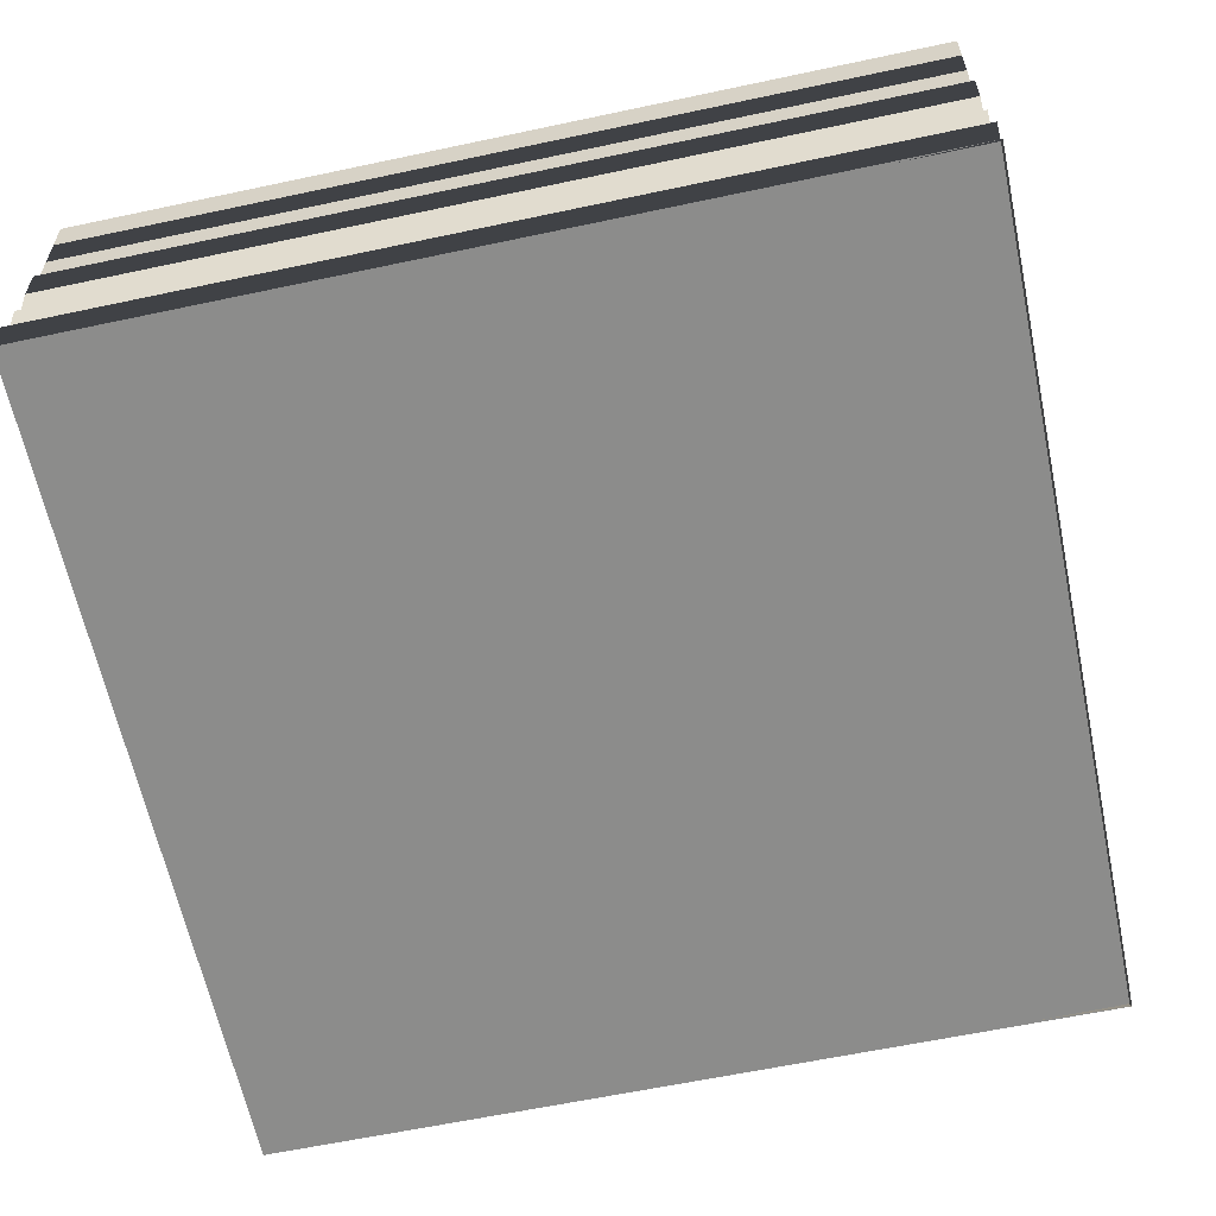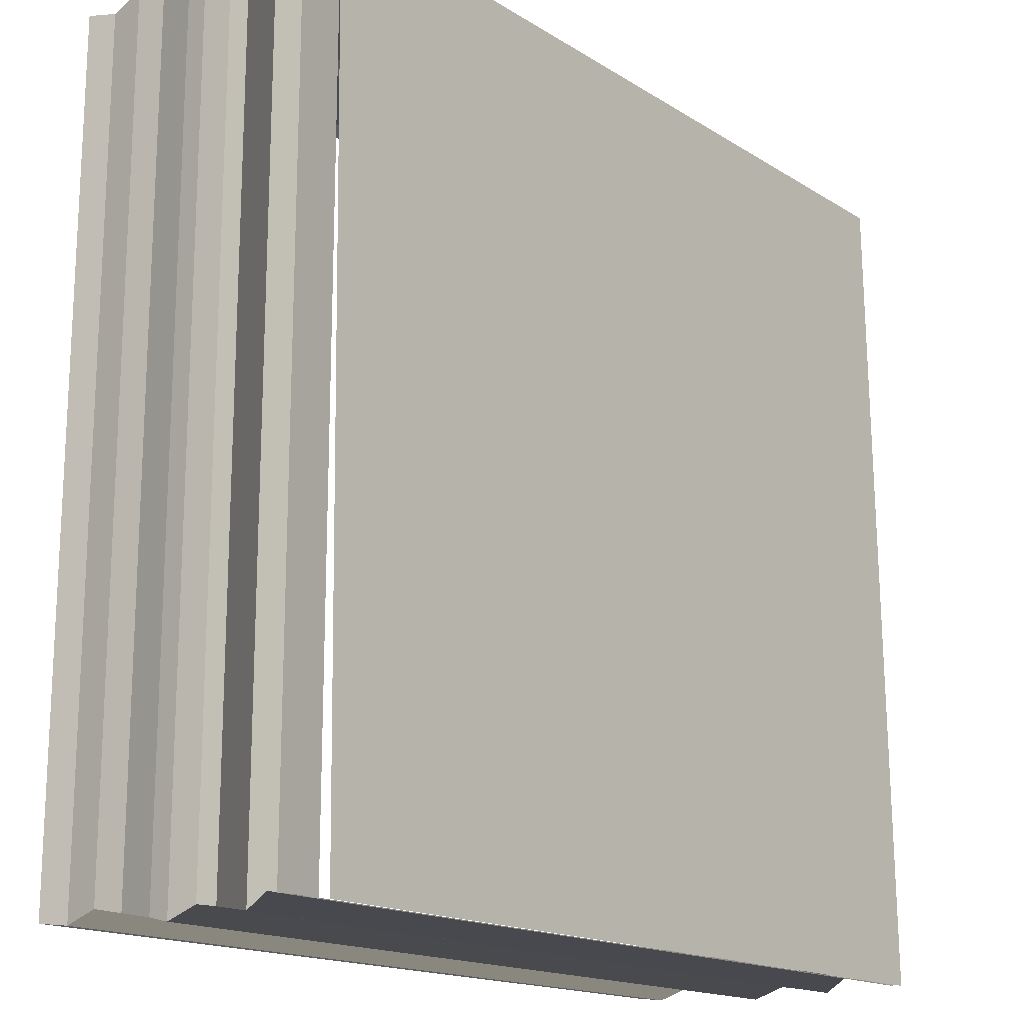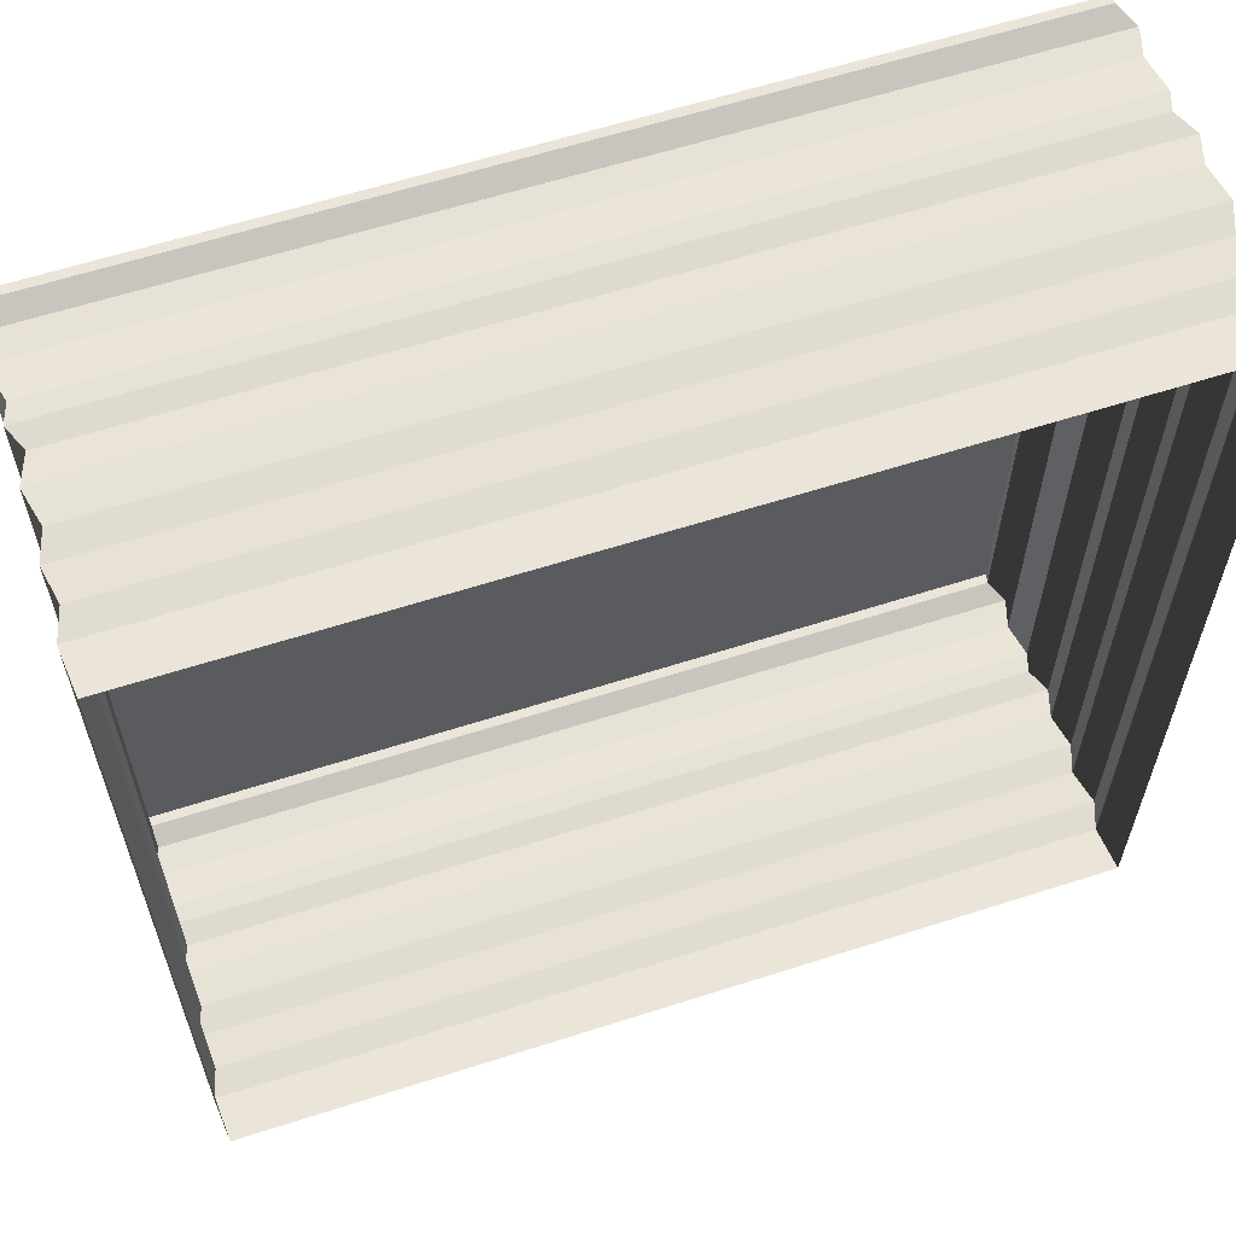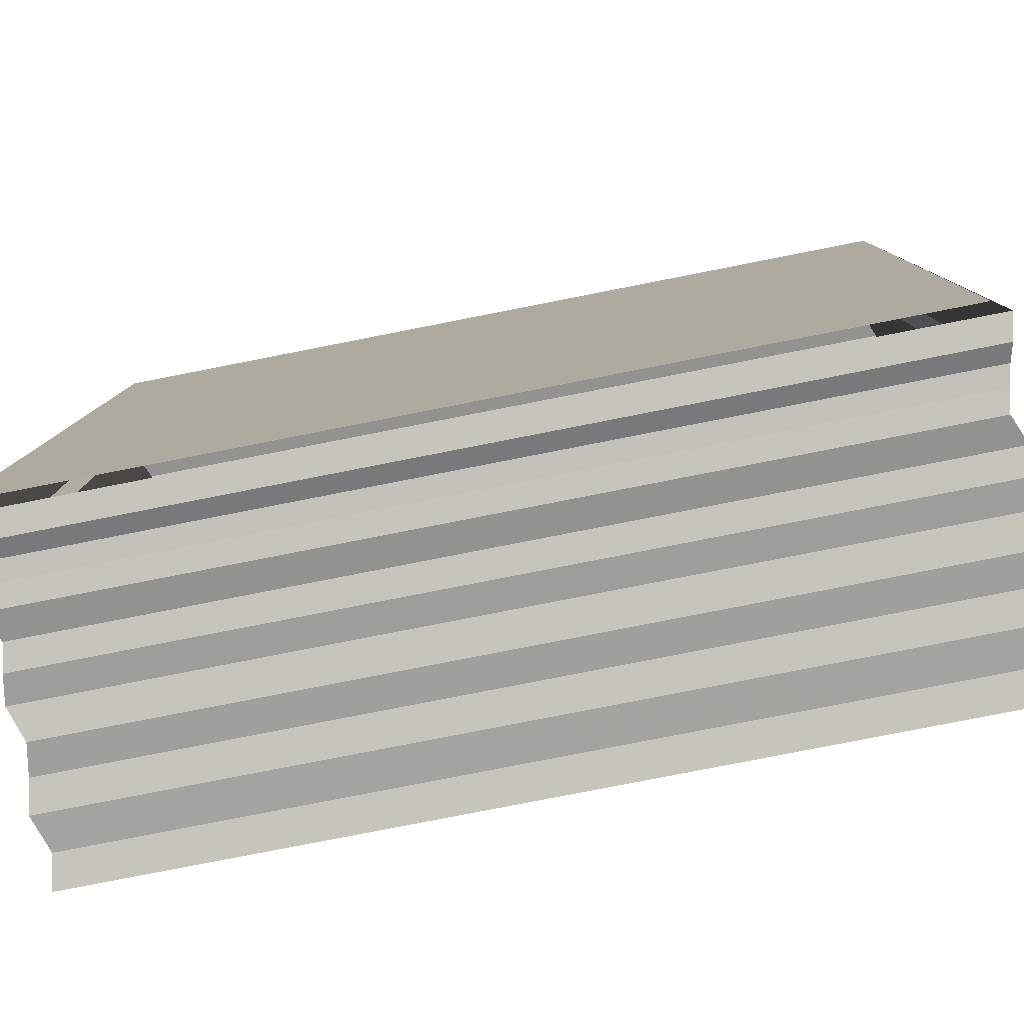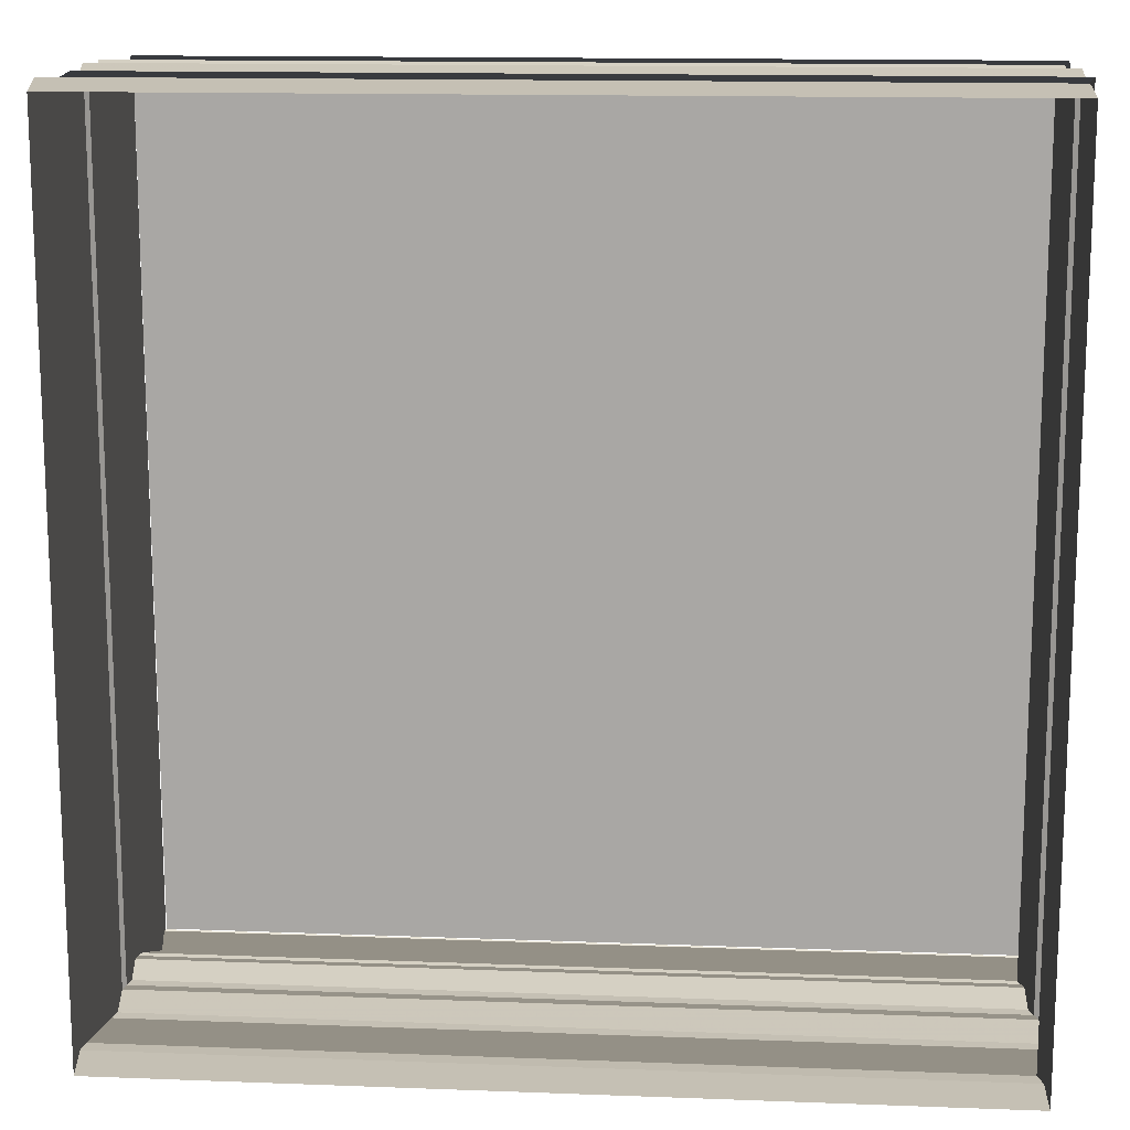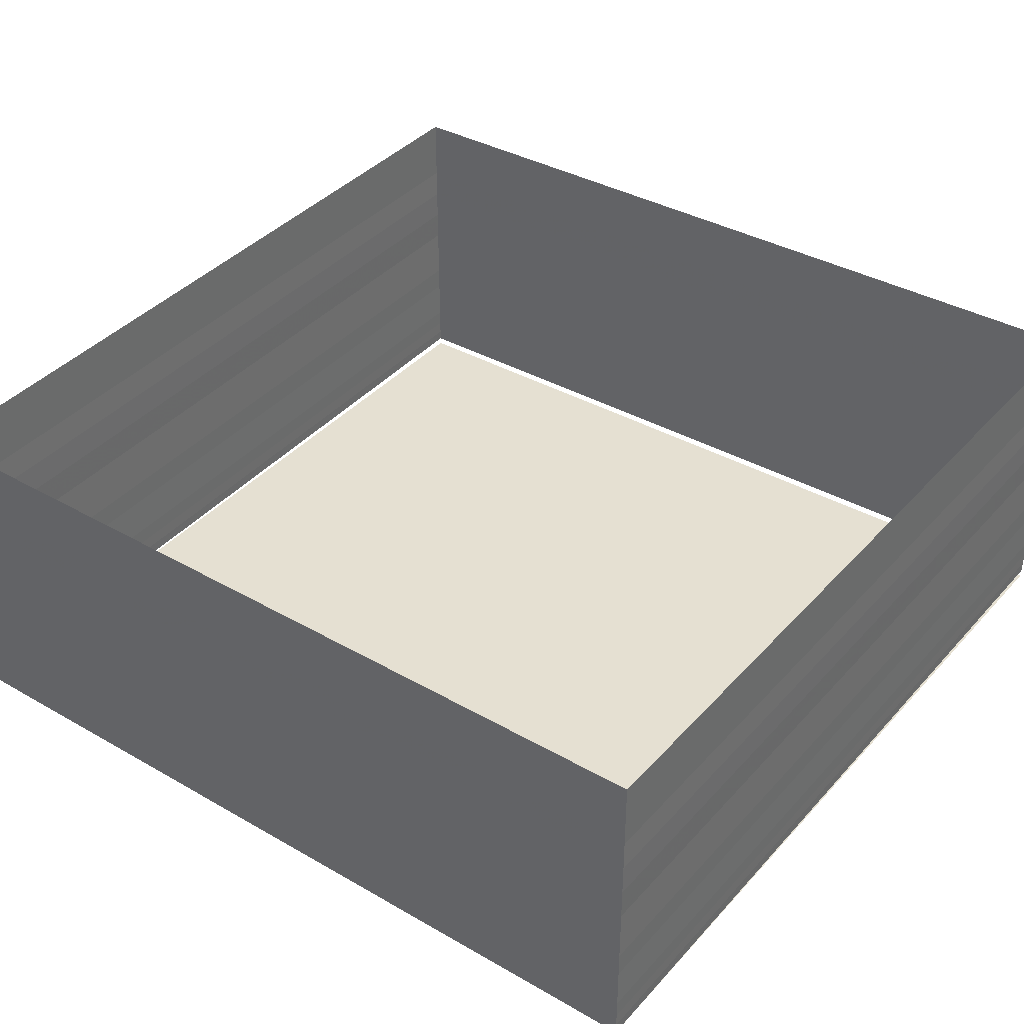
<metadata>
{"format":"obj","ext":"obj","renderer":"f3d","projection":"perspective","resolution":1024,"background":"white","views":[{"elev":-64.0,"azim":102.1,"up":"+Z"},{"elev":-16.6,"azim":129.1,"up":"+Y"},{"elev":61.0,"azim":-18.3,"up":"+Y"},{"elev":-80.0,"azim":-169.0,"up":"+Y"},{"elev":14.1,"azim":4.6,"up":"+Y"},{"elev":38.1,"azim":-144.1,"up":"+Z"}]}
</metadata>
<code>
o 1337
v 2202 1866 3.754
v 2202 1866 3.754
v 2202 1866 3.754
v 2202 1866 3.754
v 2202 1866 3.753
v 2202 1866 3.754
v 2202 1866 3.754
v 2202 1866 3.753
v 2202 1866 3.753
v 2202 1866 3.753
v 2202 1866 3.753
v 2202 1866 3.753
v 2202 1866 3.753
v 2202 1866 3.753
v 2202 1866 3.752
v 2202 1866 3.753
v 2202 1866 3.752
v 2202 1866 3.752
v 2202 1866 3.752
v 2202 1866 3.752
v 2202 1866 3.752
v 2202 1866 3.752
v 2202 1866 3.752
v 2202 1866 3.751
v 2202 1866 3.752
v 2202 1866 3.751
v 2202 1866 3.751
v 2202 1866 3.751
v 2202 1866 3.751
v 2202 1866 3.751
v 2202 1866 3.751
v 2202 1866 3.751
v 2202 1866 3.751
v 2202 1866 3.751
v 2202 1866 3.751
v 2202 1866 3.75
v 2202 1866 3.751
v 2202 1866 3.75
v 2202 1866 3.75
v 2202 1866 3.75
v 2202 1866 3.75
v 2202 1866 3.75
v 2202 1866 3.75
v 2202 1866 3.75
v 2202 1866 3.75
v 2202 1866 3.75
v 2202 1866 3.751
v 2202 1866 3.751
v 2202 1866 3.751
v 2202 1866 3.751
v 2202 1866 3.751
v 2202 1866 3.751
v 2202 1866 3.751
v 2202 1866 3.751
v 2202 1866 3.751
v 2202 1866 3.751
v 2202 1866 3.751
v 2202 1866 3.751
v 2202 1866 3.752
v 2202 1866 3.752
v 2202 1866 3.752
v 2202 1866 3.752
v 2202 1866 3.752
v 2202 1866 3.752
v 2202 1866 3.752
v 2202 1866 3.752
v 2202 1866 3.752
v 2202 1866 3.753
v 2202 1866 3.753
v 2202 1866 3.753
v 2202 1866 3.753
v 2202 1866 3.753
v 2202 1866 3.753
v 2202 1866 3.753
v 2202 1866 3.753
v 2202 1866 3.753
v 2202 1866 3.754
v 2202 1866 3.754
v 2202 1866 3.754
v 2202 1866 3.754
v 2202 1866 3.754
v 2202 1866 3.754
v 2202 1866 3.754
v 2202 1866 3.754
v 2202 1866 3.754
v 2202 1866 3.753
v 2202 1866 3.753
v 2202 1866 3.754
v 2202 1866 3.753
v 2202 1866 3.753
v 2202 1866 3.754
v 2202 1866 3.754
v 2202 1866 3.753
v 2202 1866 3.753
v 2202 1866 3.753
v 2202 1866 3.753
v 2202 1866 3.753
v 2202 1866 3.752
v 2202 1866 3.752
v 2202 1866 3.752
v 2202 1866 3.752
v 2202 1866 3.752
v 2202 1866 3.752
v 2202 1866 3.752
v 2202 1866 3.752
v 2202 1866 3.752
v 2202 1866 3.751
v 2202 1866 3.751
v 2202 1866 3.751
v 2202 1866 3.751
v 2202 1866 3.751
v 2202 1866 3.751
v 2202 1866 3.751
v 2202 1866 3.751
v 2202 1866 3.751
v 2202 1866 3.751
v 2202 1866 3.751
v 2202 1866 3.751
v 2202 1866 3.75
v 2202 1866 3.75
v 2202 1866 3.75
v 2202 1866 3.75
v 2202 1866 3.75
v 2202 1866 3.75
v 2202 1866 3.754
v 2202 1866 3.754
v 2202 1866 3.754
v 2202 1866 3.754
v 2202 1866 3.753
v 2202 1866 3.754
v 2202 1866 3.754
v 2202 1866 3.753
v 2202 1866 3.753
v 2202 1866 3.753
v 2202 1866 3.753
v 2202 1866 3.753
v 2202 1866 3.753
v 2202 1866 3.753
v 2202 1866 3.752
v 2202 1866 3.753
v 2202 1866 3.752
v 2202 1866 3.752
v 2202 1866 3.752
v 2202 1866 3.752
v 2202 1866 3.752
v 2202 1866 3.752
v 2202 1866 3.752
v 2202 1866 3.751
v 2202 1866 3.752
v 2202 1866 3.751
v 2202 1866 3.751
v 2202 1866 3.751
v 2202 1866 3.751
v 2202 1866 3.751
v 2202 1866 3.751
v 2202 1866 3.751
v 2202 1866 3.751
v 2202 1866 3.751
v 2202 1866 3.751
v 2202 1866 3.751
v 2202 1866 3.751
v 2202 1866 3.75
v 2202 1866 3.751
v 2202 1866 3.75
v 2202 1866 3.75
v 2202 1866 3.75
v 2202 1866 3.75
v 2202 1866 3.75
v 2202 1866 3.75
v 2202 1866 3.75
v 2202 1866 3.75
v 2202 1866 3.75
v 2202 1866 3.75
f 1 2 3
f 3 4 5
f 4 6 7
f 5 8 9
f 8 7 10
f 9 11 12
f 11 10 13
f 12 14 15
f 14 13 16
f 15 17 18
f 17 16 19
f 18 20 21
f 20 19 22
f 21 23 24
f 23 22 25
f 24 26 27
f 26 25 28
f 27 29 30
f 29 28 31
f 30 32 33
f 32 31 34
f 33 35 36
f 35 34 37
f 36 38 39
f 38 37 40
f 41 40 42
f 43 44 41
f 44 45 46
f 44 47 45
f 48 49 43
f 49 50 47
f 51 52 48
f 53 54 50
f 55 53 51
f 53 56 54
f 57 58 55
f 58 59 56
f 60 61 57
f 61 62 59
f 63 64 60
f 64 65 62
f 66 67 63
f 67 68 65
f 69 70 66
f 70 71 68
f 72 73 69
f 73 74 71
f 75 76 72
f 76 77 74
f 78 79 77
f 80 78 75
f 81 82 80
f 83 84 85
f 86 85 87
f 88 83 89
f 89 86 90
f 91 92 88
f 93 87 94
f 90 93 95
f 96 94 97
f 95 96 98
f 99 97 100
f 98 99 101
f 102 100 103
f 101 102 104
f 105 103 106
f 104 105 107
f 108 106 109
f 107 108 110
f 111 109 112
f 110 111 113
f 114 112 115
f 113 114 116
f 117 115 118
f 116 117 119
f 119 120 121
f 120 118 122
f 123 122 124
f 125 126 127
f 127 128 129
f 128 130 131
f 129 132 133
f 132 131 134
f 133 135 136
f 135 134 137
f 136 138 139
f 138 137 140
f 139 141 142
f 141 140 143
f 142 144 145
f 144 143 146
f 145 147 148
f 147 146 149
f 148 150 151
f 150 149 152
f 153 152 154
f 155 154 156
f 157 158 155
f 159 155 160
f 160 161 162
f 161 156 163
f 164 163 165
f 166 165 167
f 168 169 166
f 170 168 171
f 171 172 173

</code>
